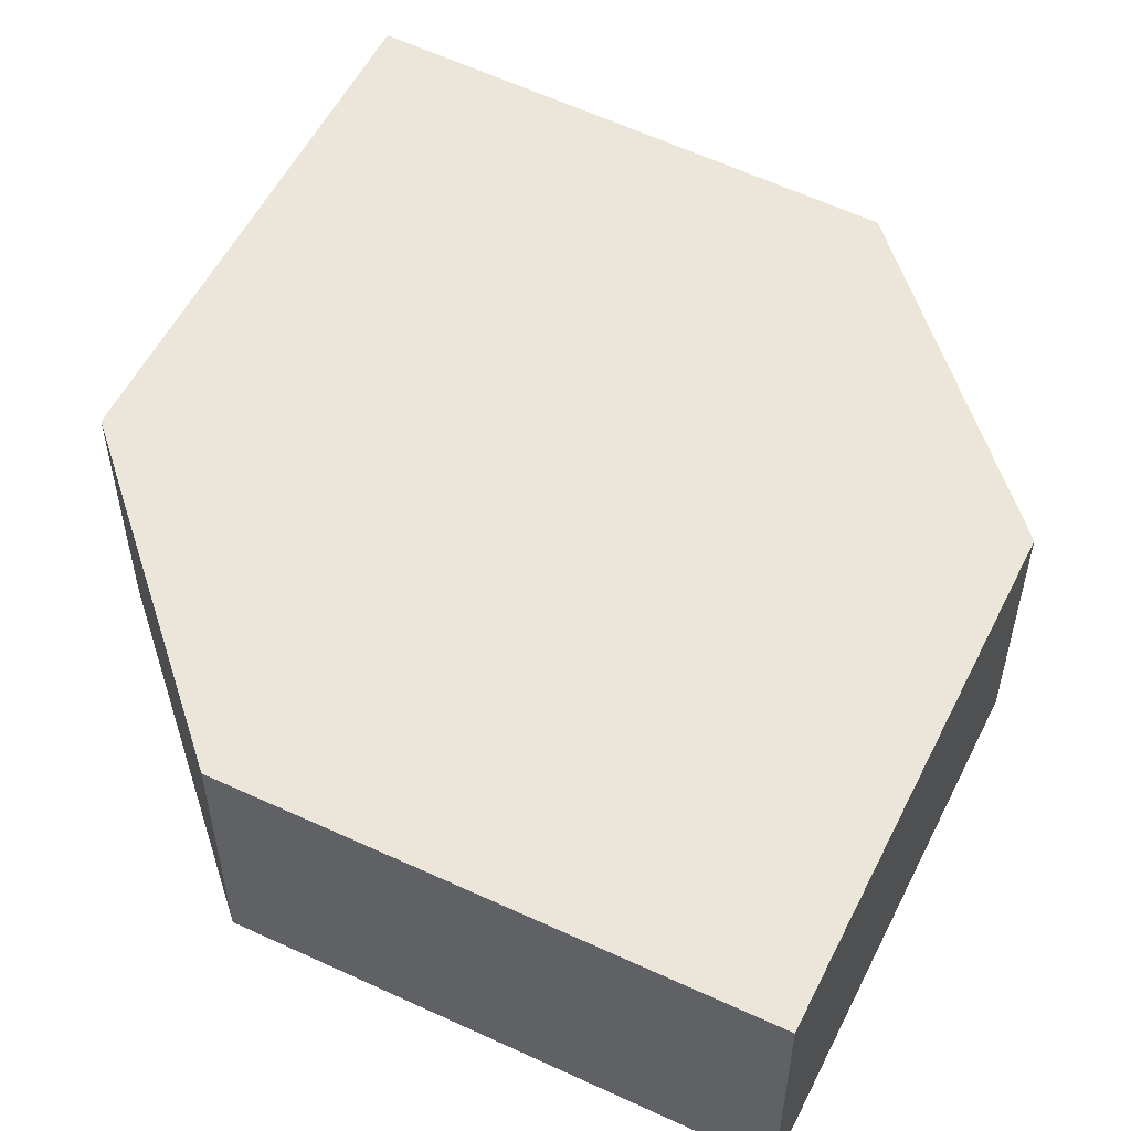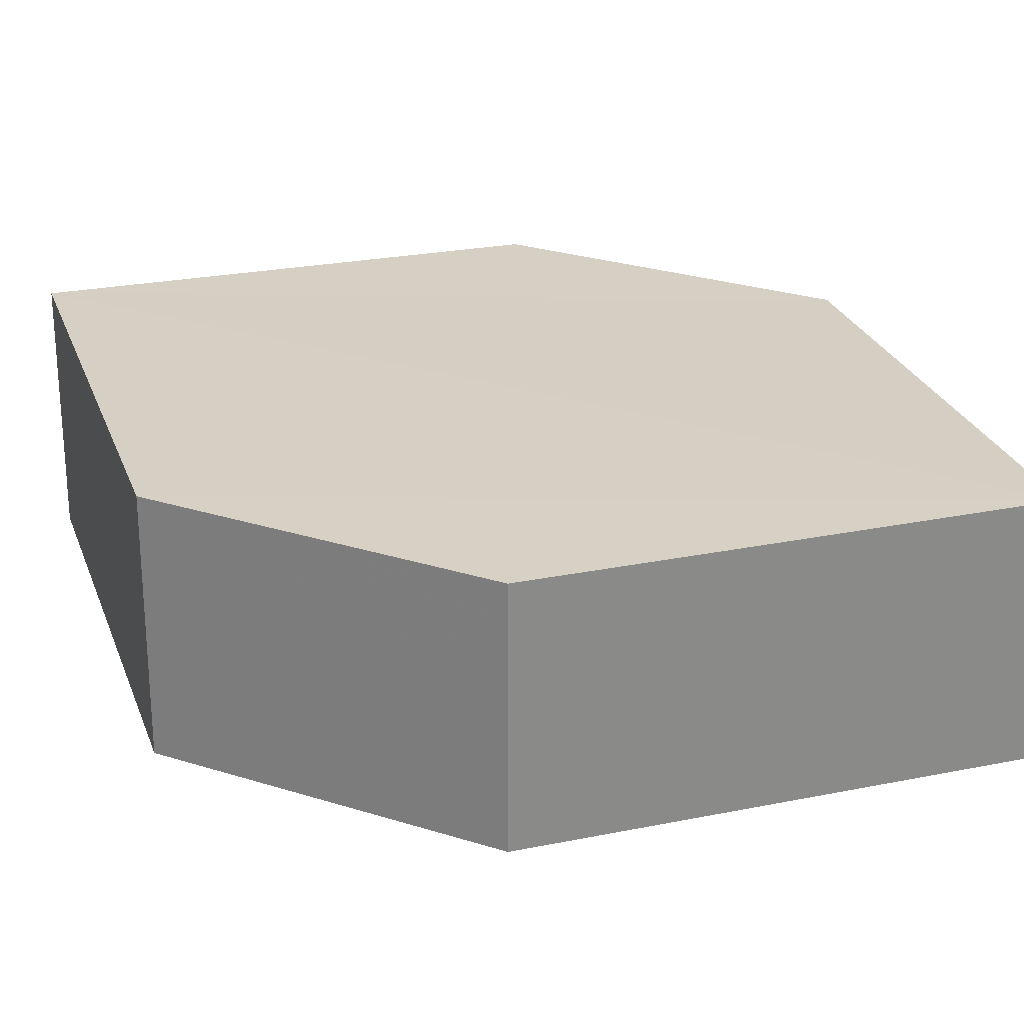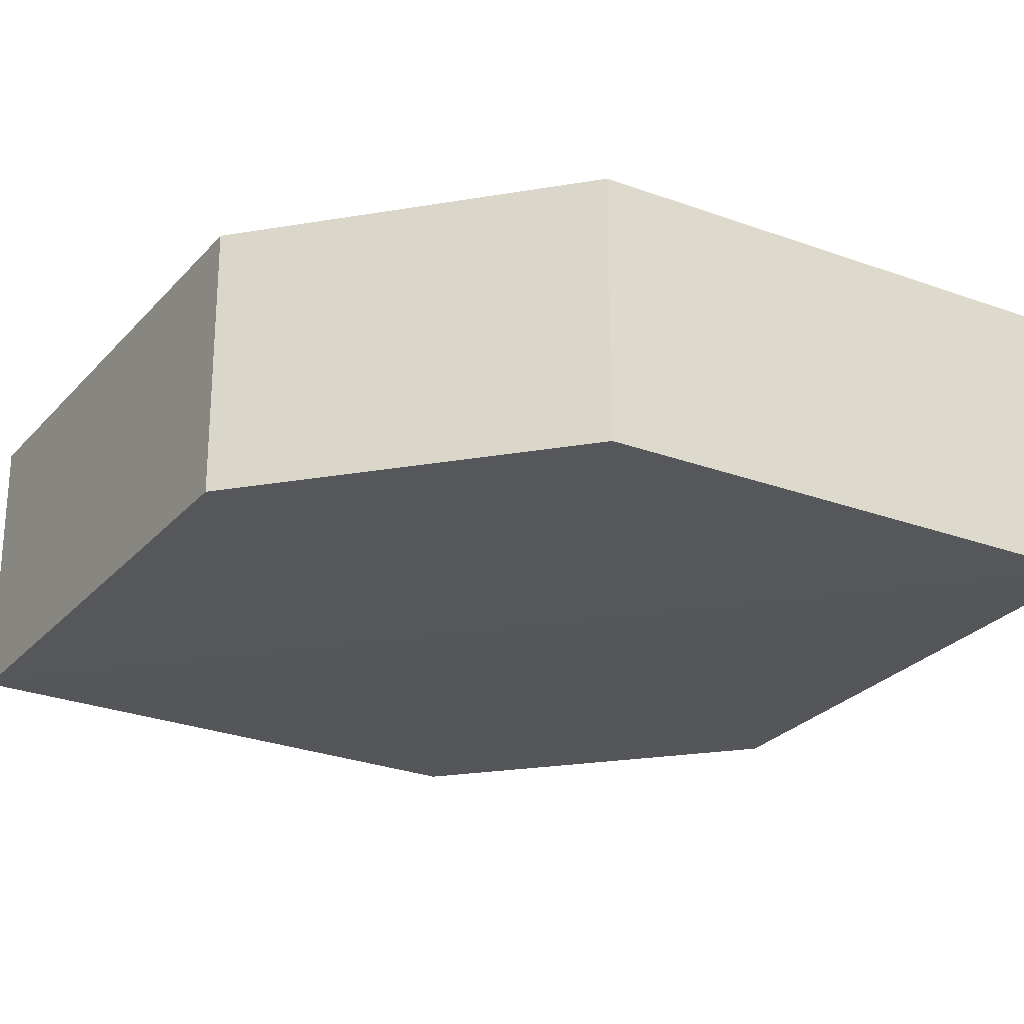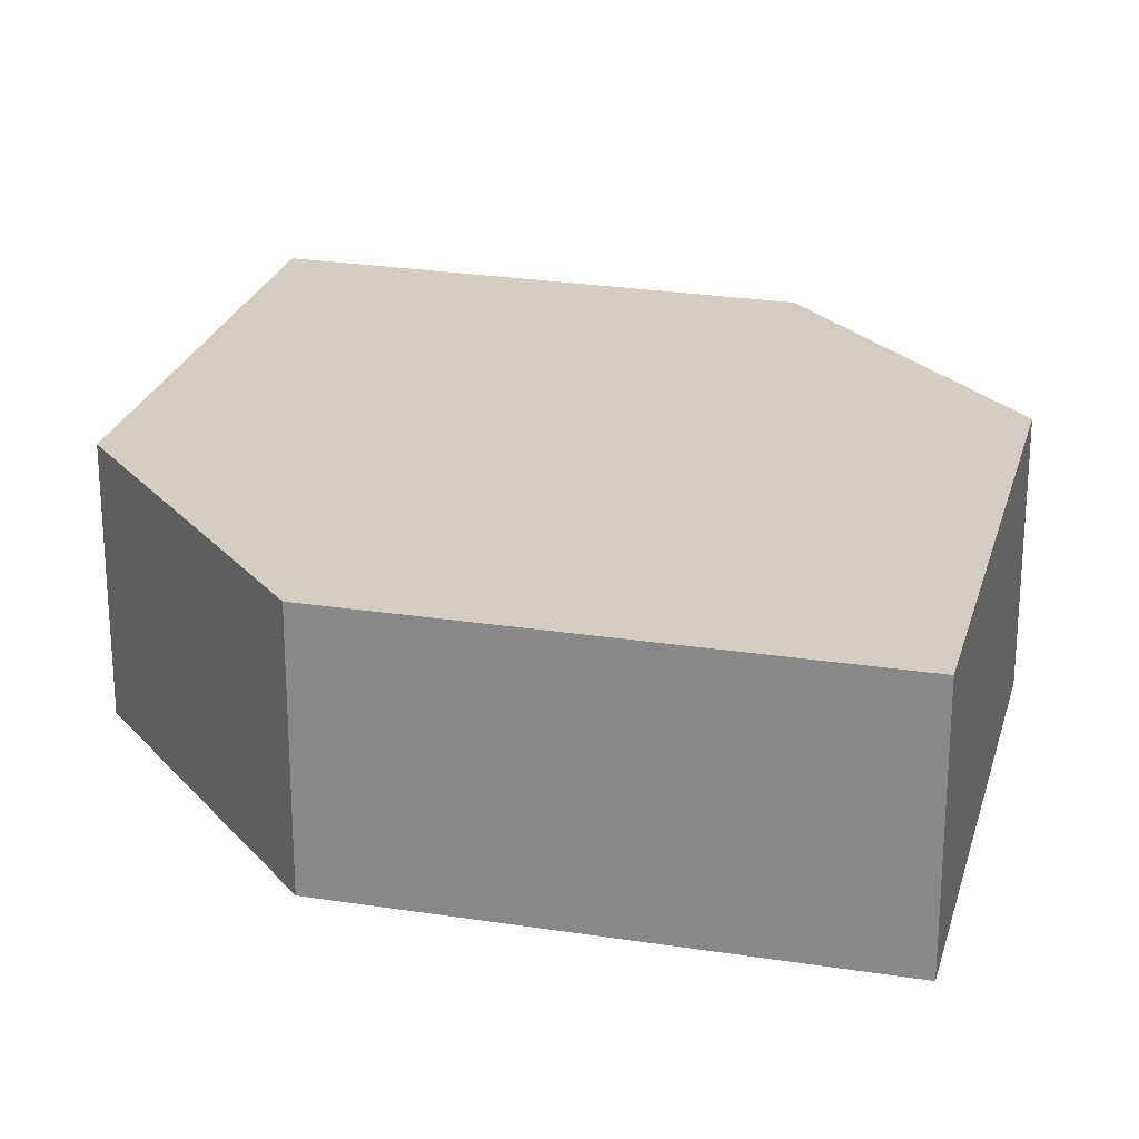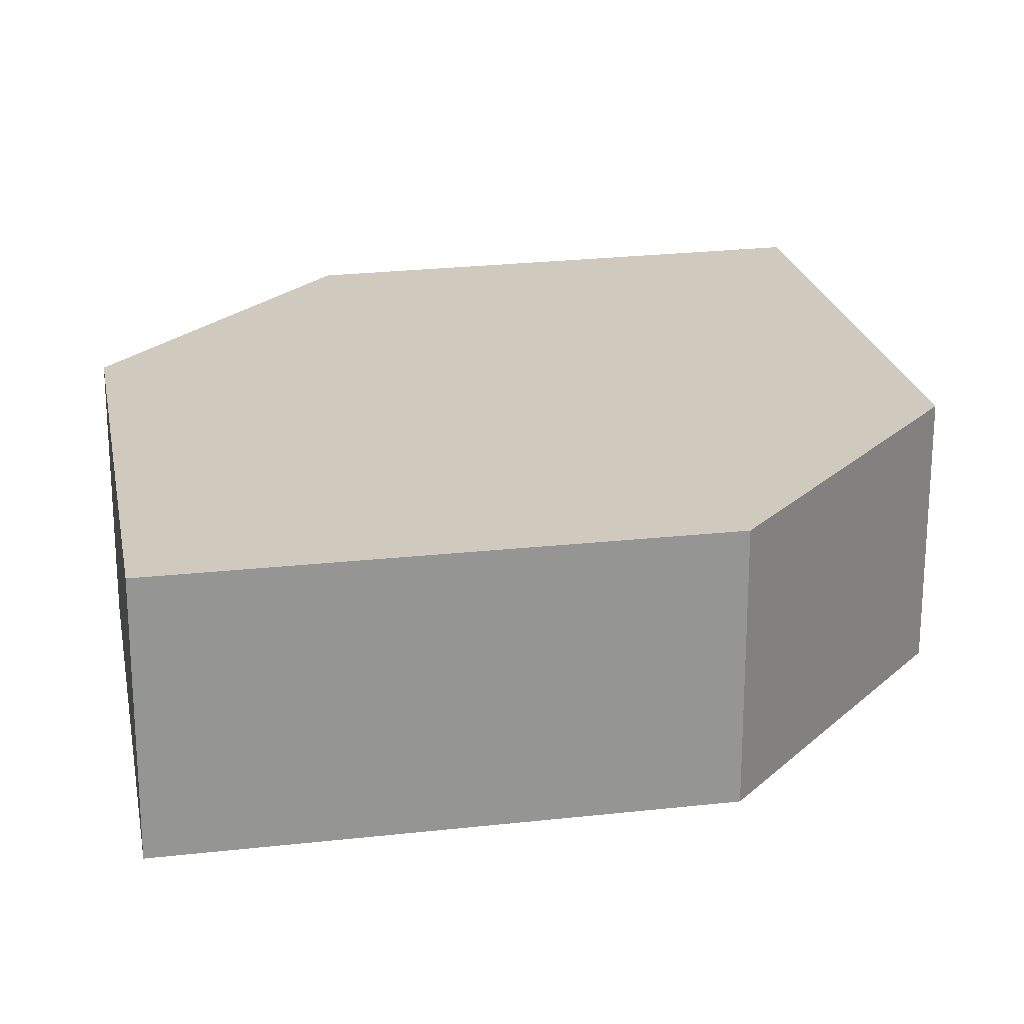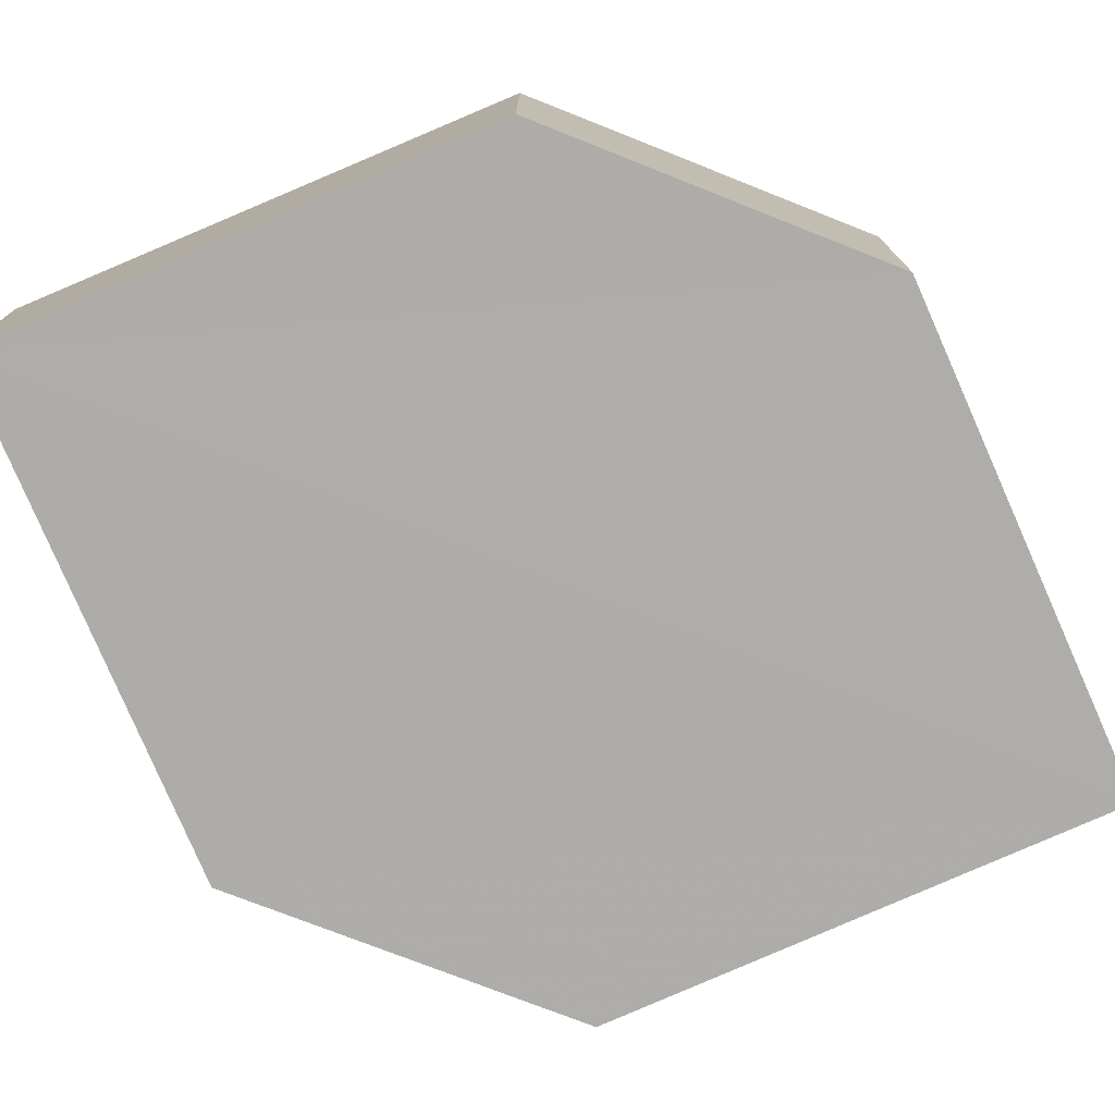
<metadata>
{"format":"obj","ext":"obj","renderer":"f3d","projection":"perspective","resolution":1024,"background":"white","views":[{"elev":56.4,"azim":161.7,"up":"+Z"},{"elev":26.0,"azim":117.1,"up":"+Z"},{"elev":-26.2,"azim":-75.7,"up":"+Z"},{"elev":24.7,"azim":-30.9,"up":"+Z"},{"elev":23.0,"azim":-146.0,"up":"+Z"},{"elev":-76.9,"azim":68.5,"up":"+Z"}]}
</metadata>
<code>
o 7224
v 2243 1888 19.05
v 2243 1888 19.05
v 2243 1888 19.05
v 2243 1888 19.05
v 2243 1888 19.05
v 2243 1888 19.05
v 2243 1888 19.05
v 2243 1888 19.05
v 2243 1888 19.05
v 2243 1888 19.05
v 2243 1888 19.05
v 2243 1888 19.05
v 2243 1888 19.05
v 2243 1888 19.05
v 2243 1888 19.05
v 2243 1888 19.05
v 2243 1888 19.05
v 2243 1888 19.05
v 2243 1888 19.05
v 2243 1888 19.05
v 2243 1888 19.05
v 2243 1888 19.05
v 2243 1888 19.05
v 2243 1888 19.05
v 2243 1888 19.05
v 2243 1888 19.05
v 2243 1888 19.05
v 2243 1888 19.05
v 2243 1888 19.05
v 2243 1888 19.05
v 2243 1888 19.05
v 2243 1888 19.05
v 2243 1888 19.05
v 2243 1888 19.05
v 2243 1888 19.05
v 2243 1888 19.05
v 2243 1888 19.05
v 2243 1888 19.05
v 2243 1888 19.05
v 2243 1888 19.05
f 1 2 3
f 2 4 5
f 6 7 8
f 7 9 10
f 11 12 13
f 14 15 12
f 16 15 17
f 18 16 19
f 20 21 11
f 20 22 23
f 22 24 25
f 18 26 27
f 27 12 28
f 29 24 30
f 27 30 31
f 11 30 32
f 33 34 35
f 36 34 37
f 33 38 39
f 36 38 40

</code>
